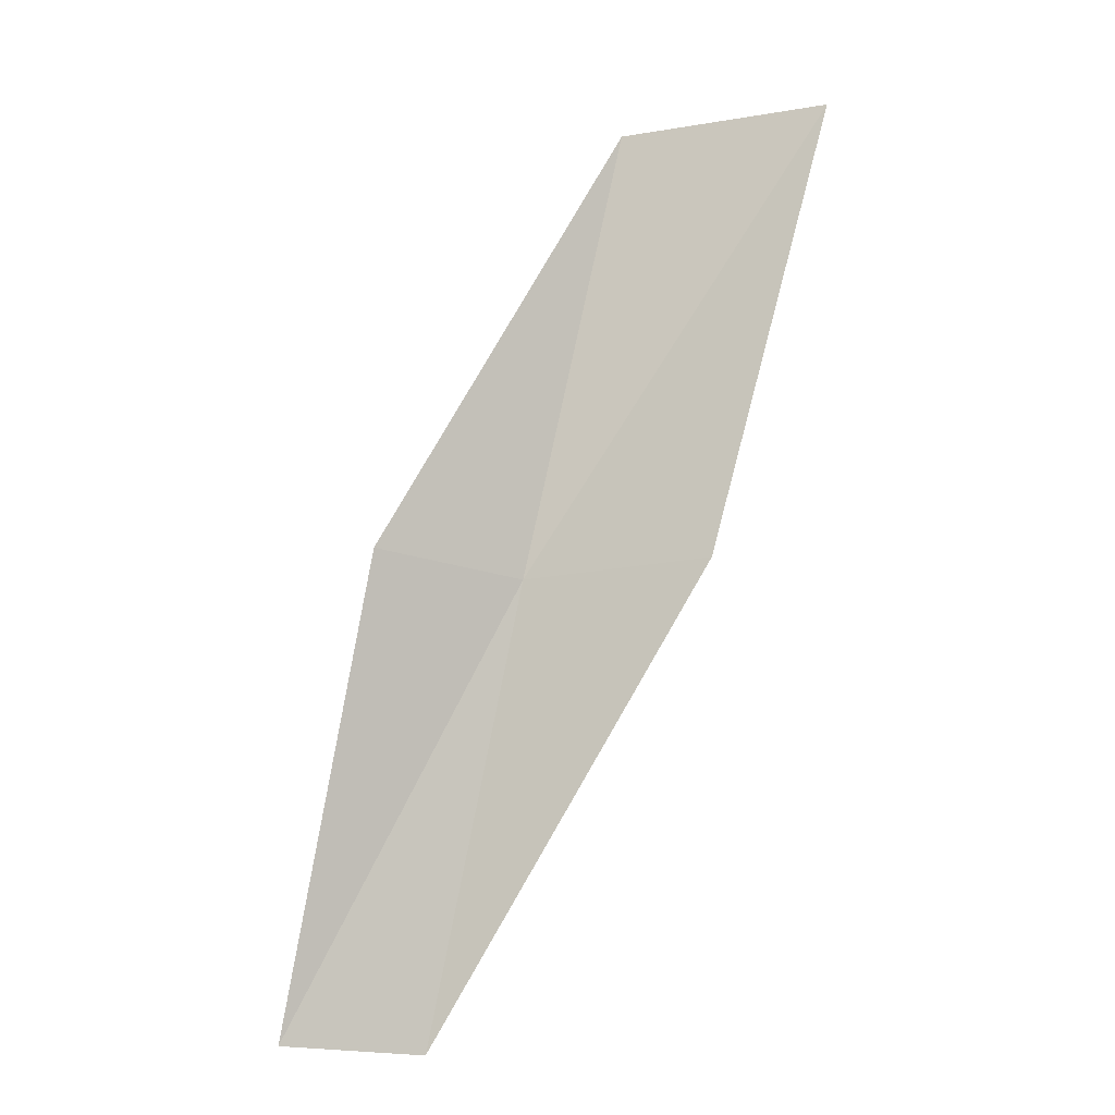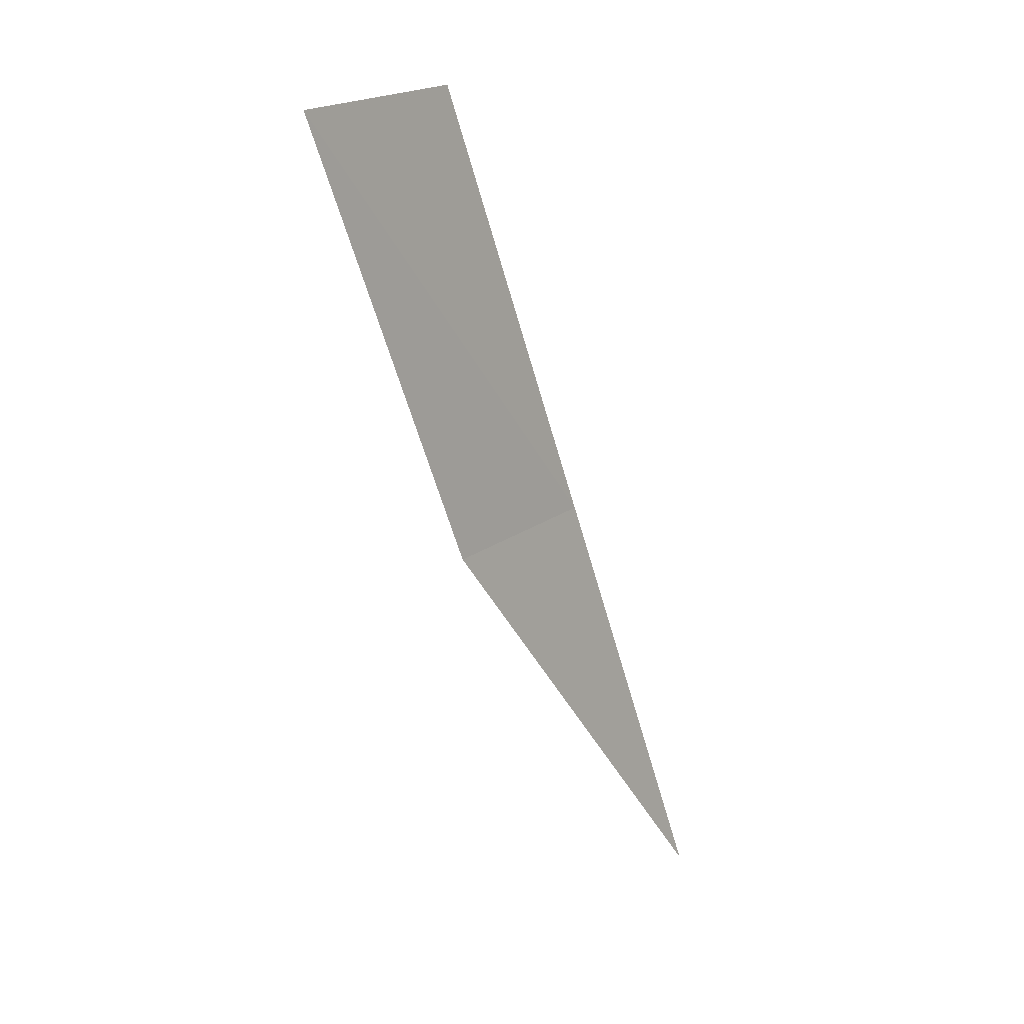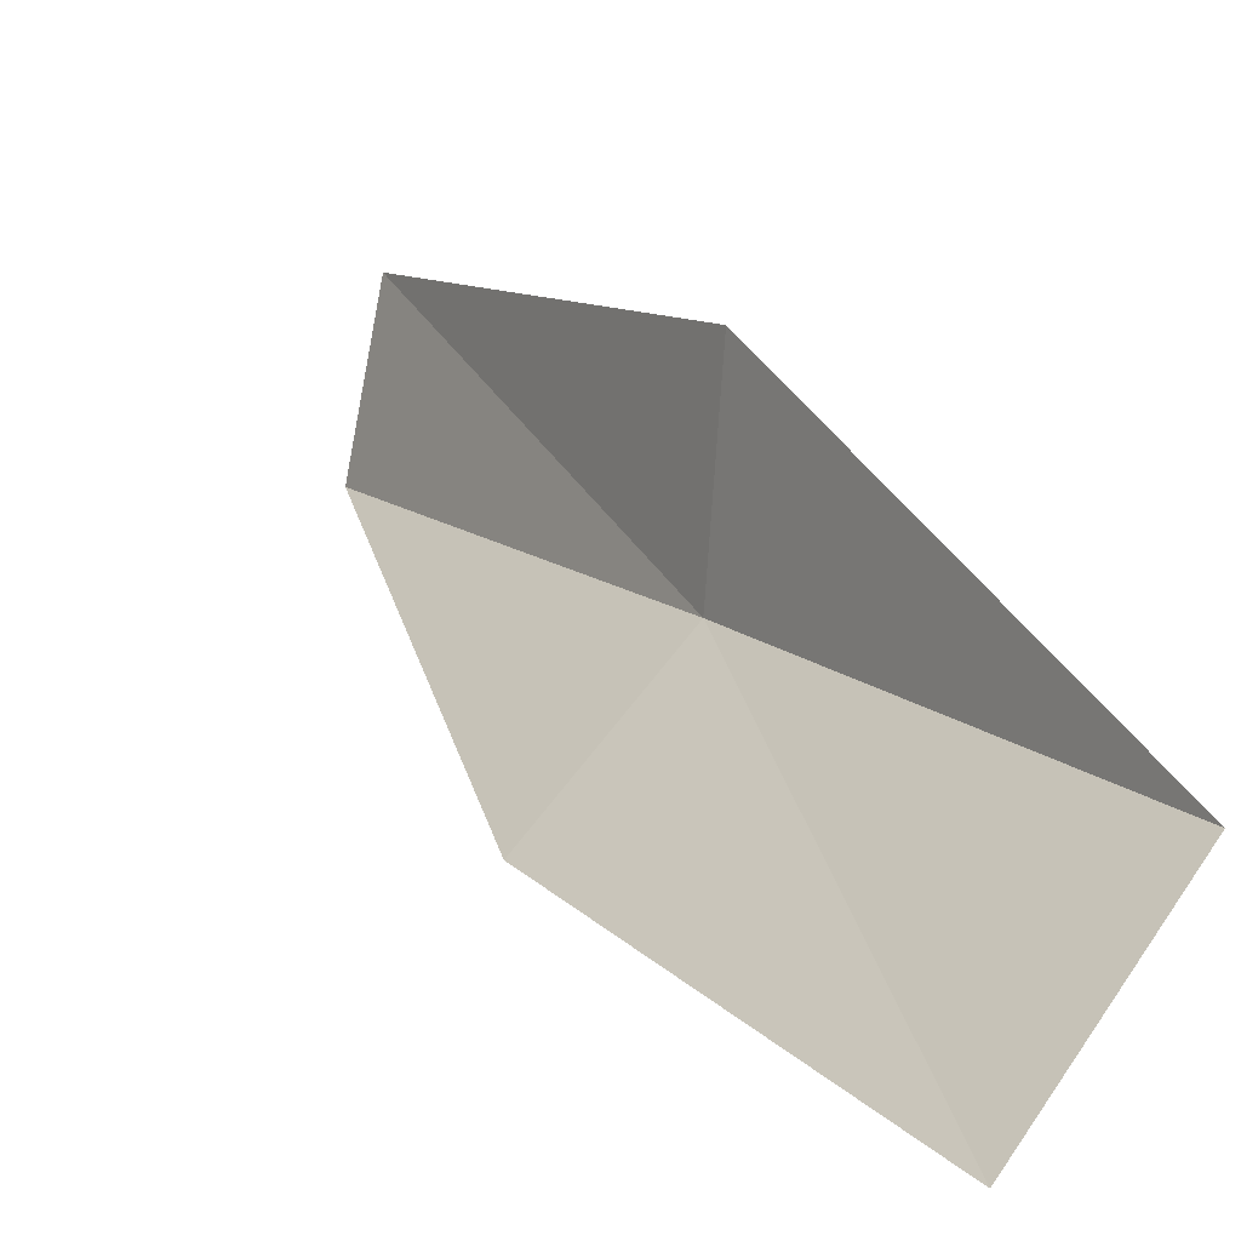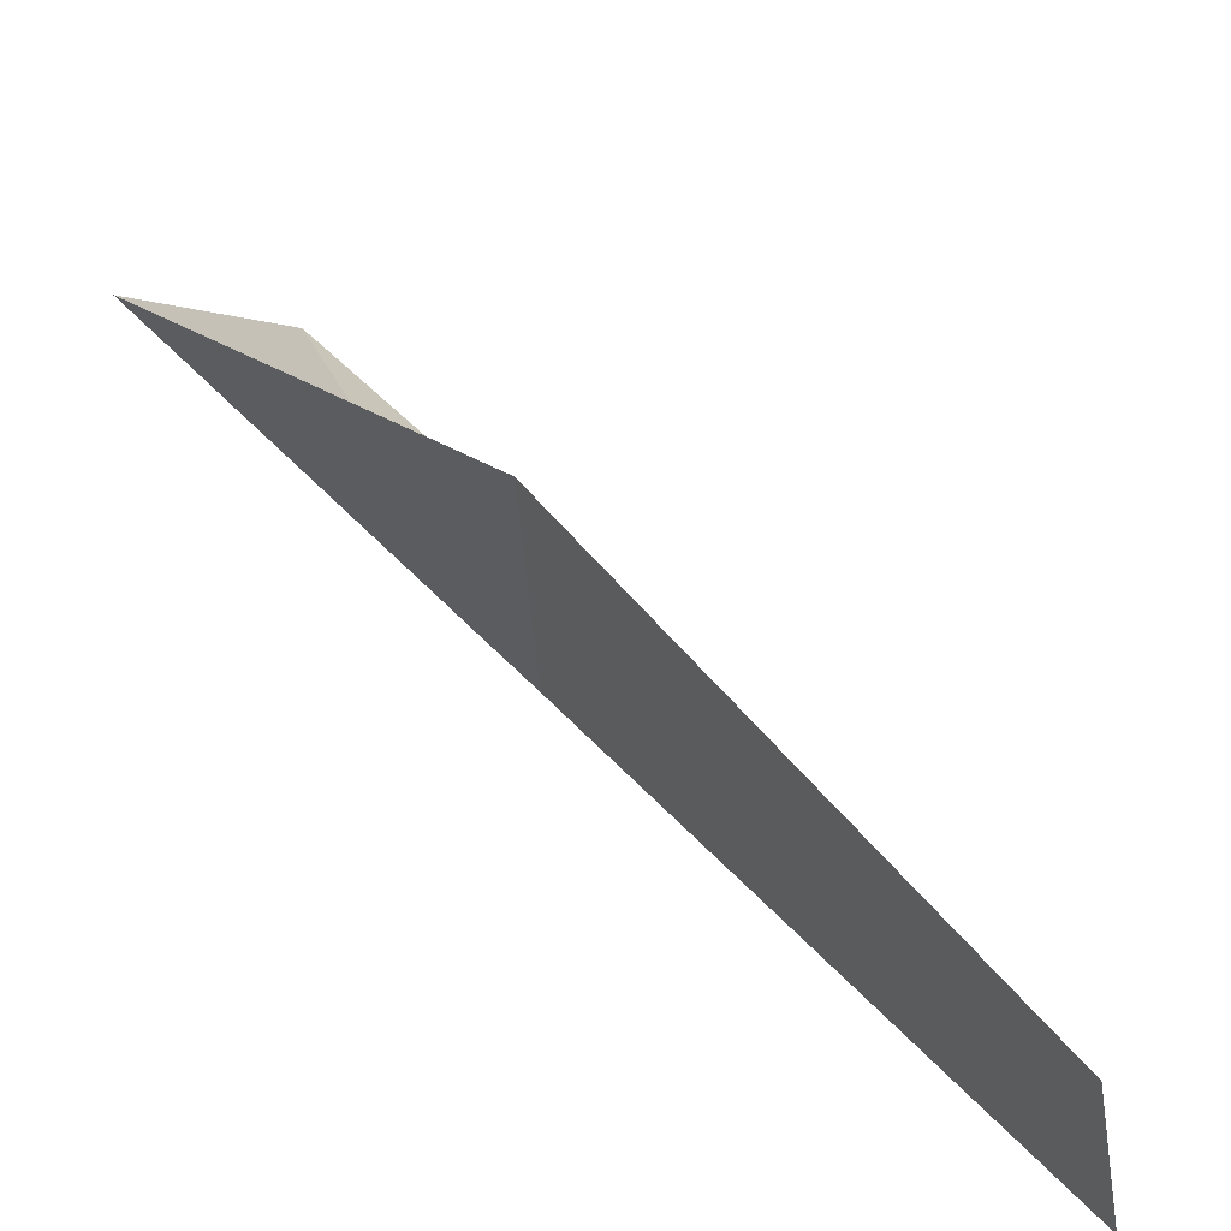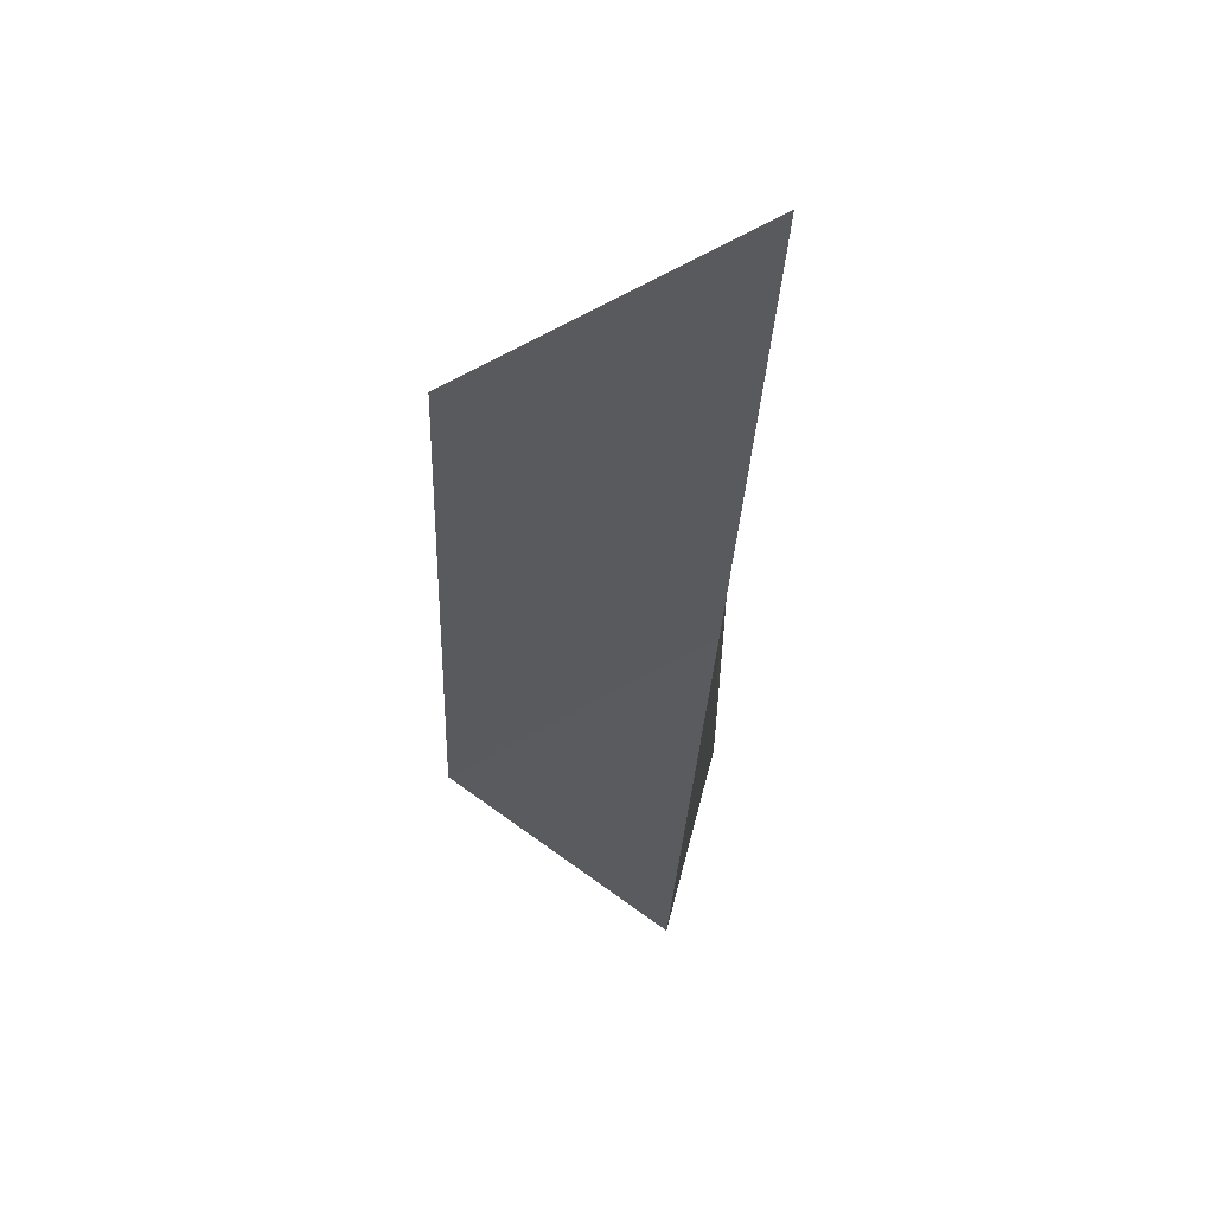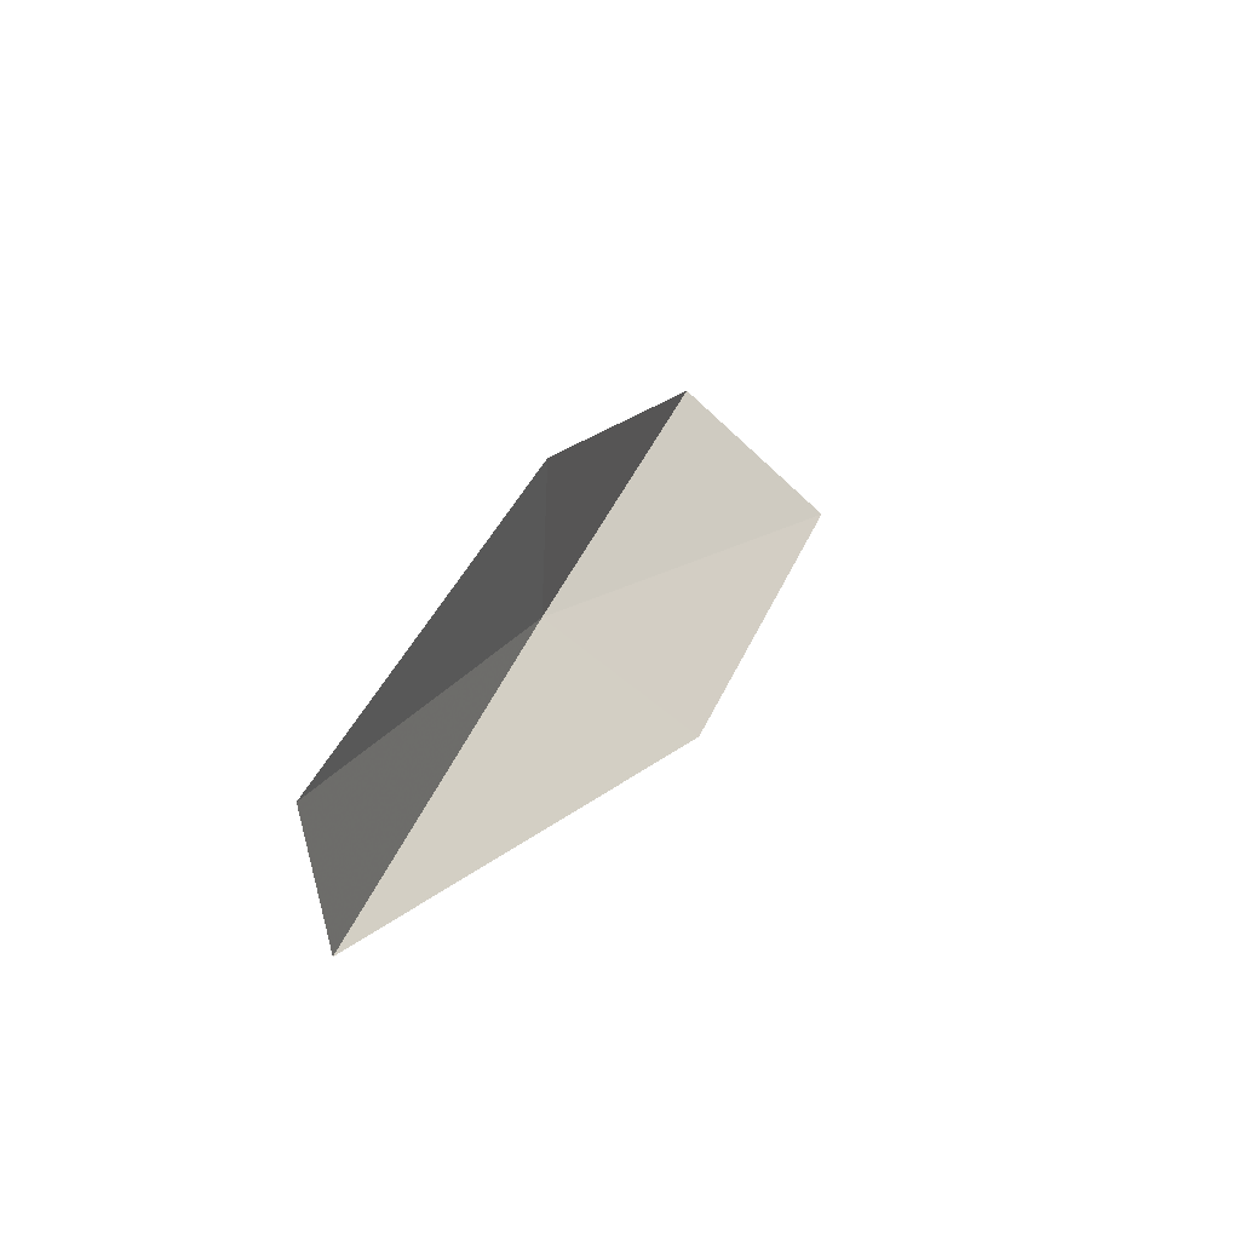
<metadata>
{"format":"obj","ext":"obj","renderer":"f3d","projection":"perspective","resolution":1024,"background":"white","views":[{"elev":-22.1,"azim":-126.9,"up":"+Z"},{"elev":19.4,"azim":-18.5,"up":"+Z"},{"elev":10.8,"azim":-46.5,"up":"+Y"},{"elev":41.7,"azim":127.2,"up":"+Y"},{"elev":-26.9,"azim":-20.0,"up":"+Y"},{"elev":-53.5,"azim":171.0,"up":"+Z"}]}
</metadata>
<code>
v -16.85 23.6 21.79
v -16.68 25.19 21.79
v -18.23 23.42 26.15
v -19.87 22.17 26.15
v -18.39 22.53 21.79
v -15.15 25.07 17.43
v -15.5 23.71 17.43
f 1 3 2
f 1 5 4
f 1 4 3
f 1 6 7
f 1 2 6
f 1 7 5

</code>
